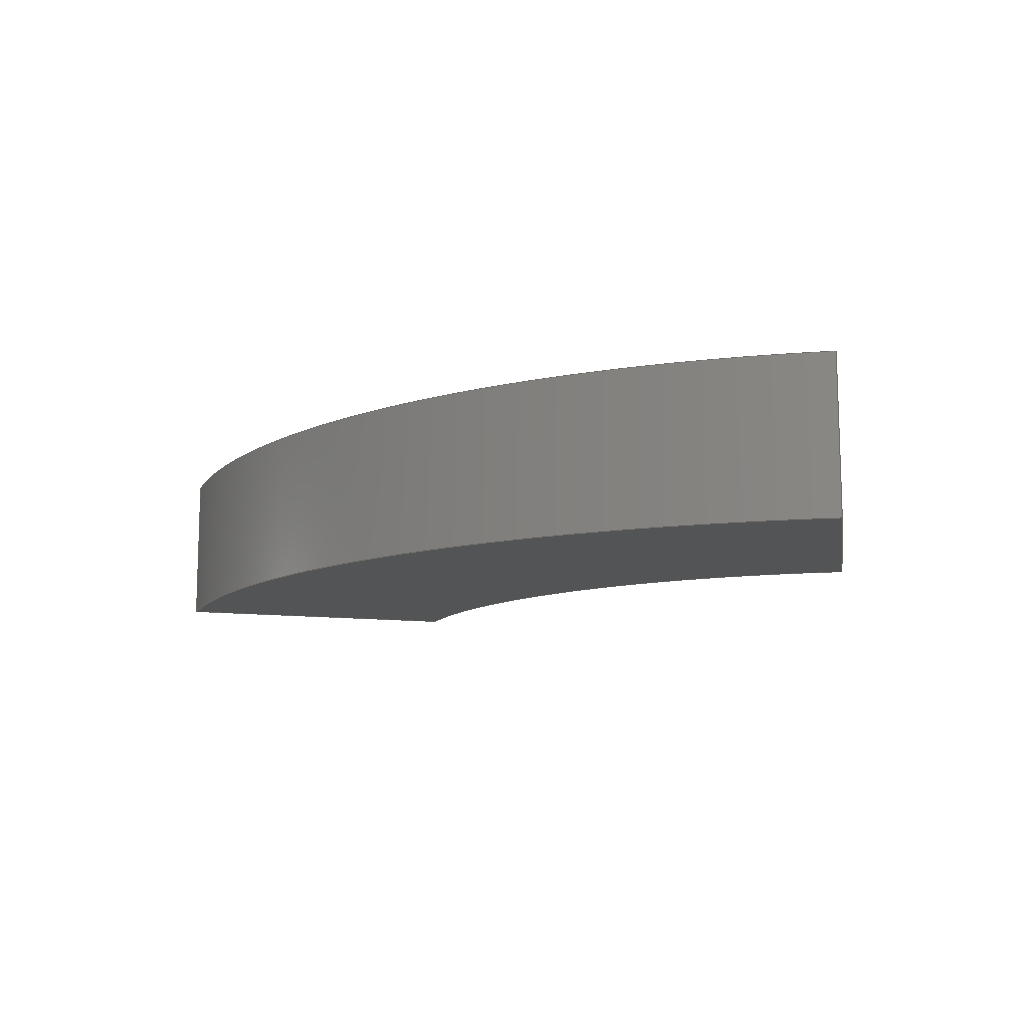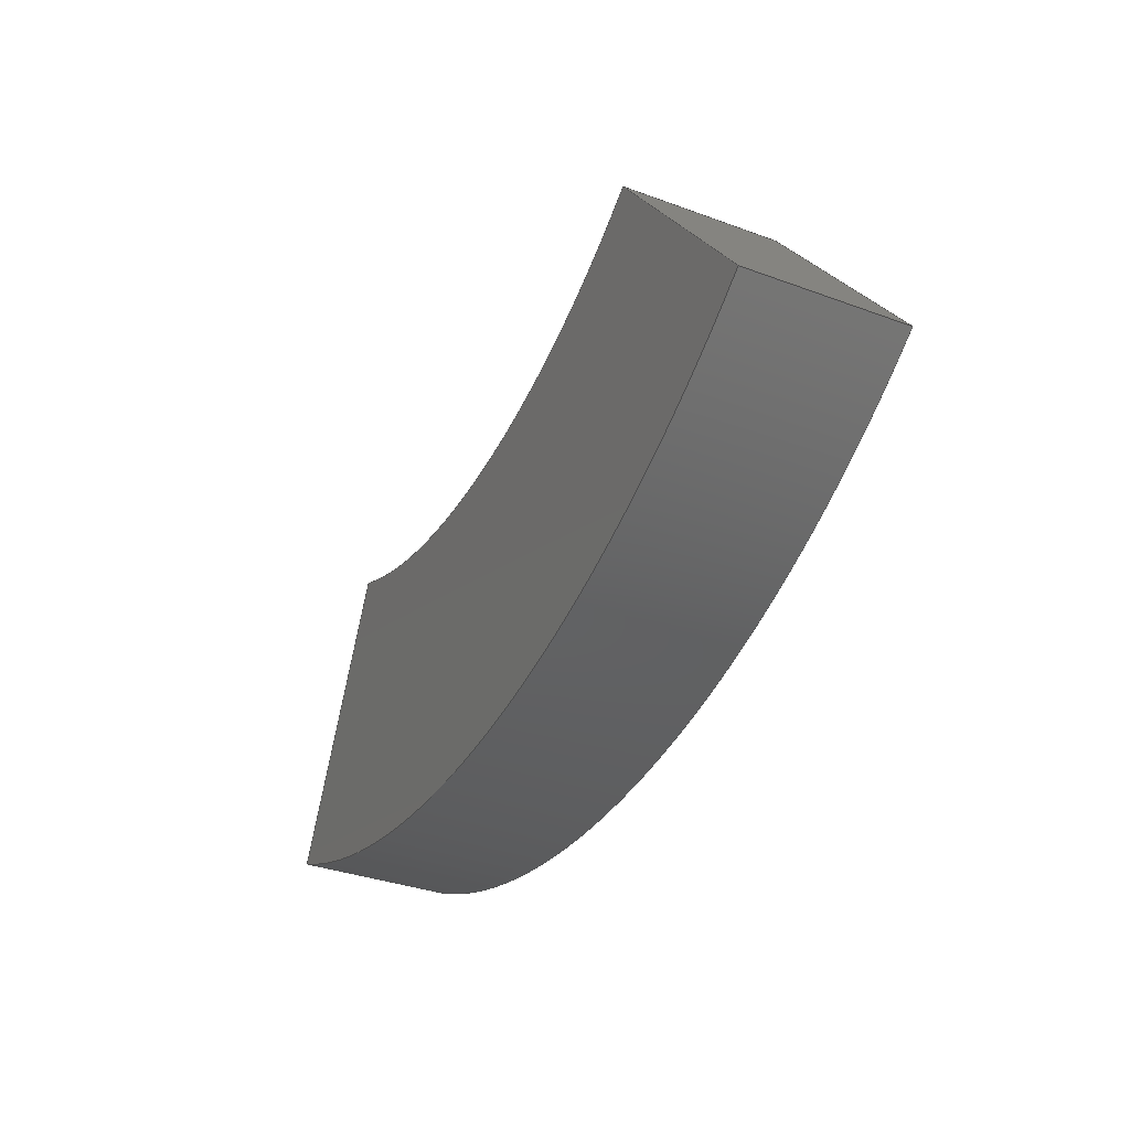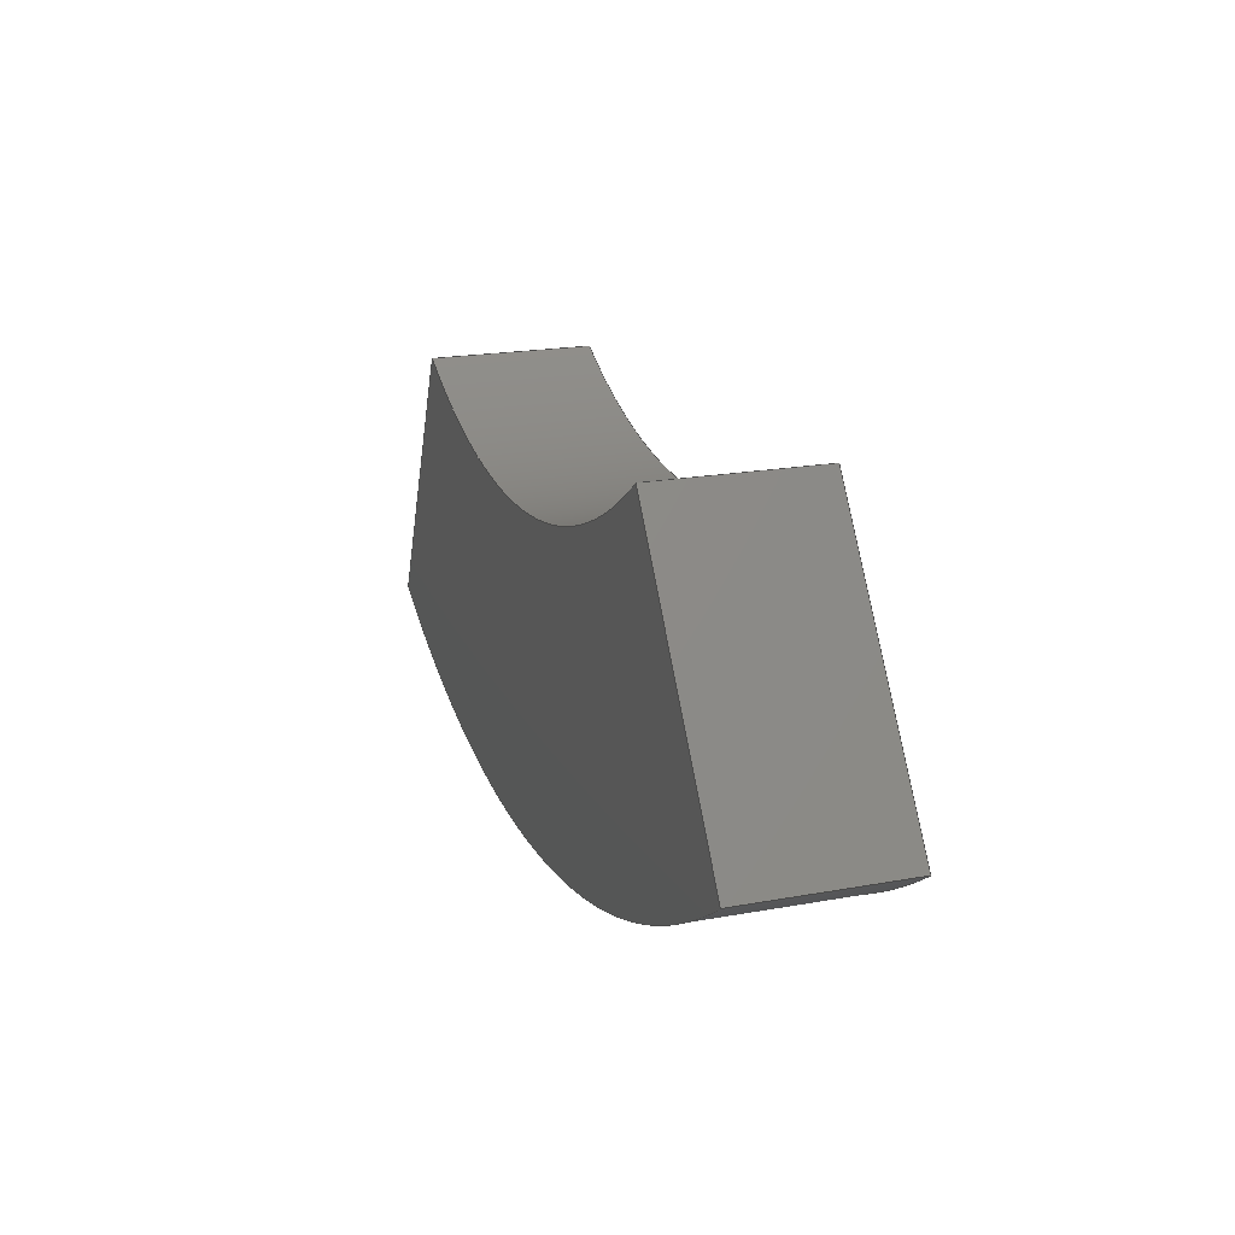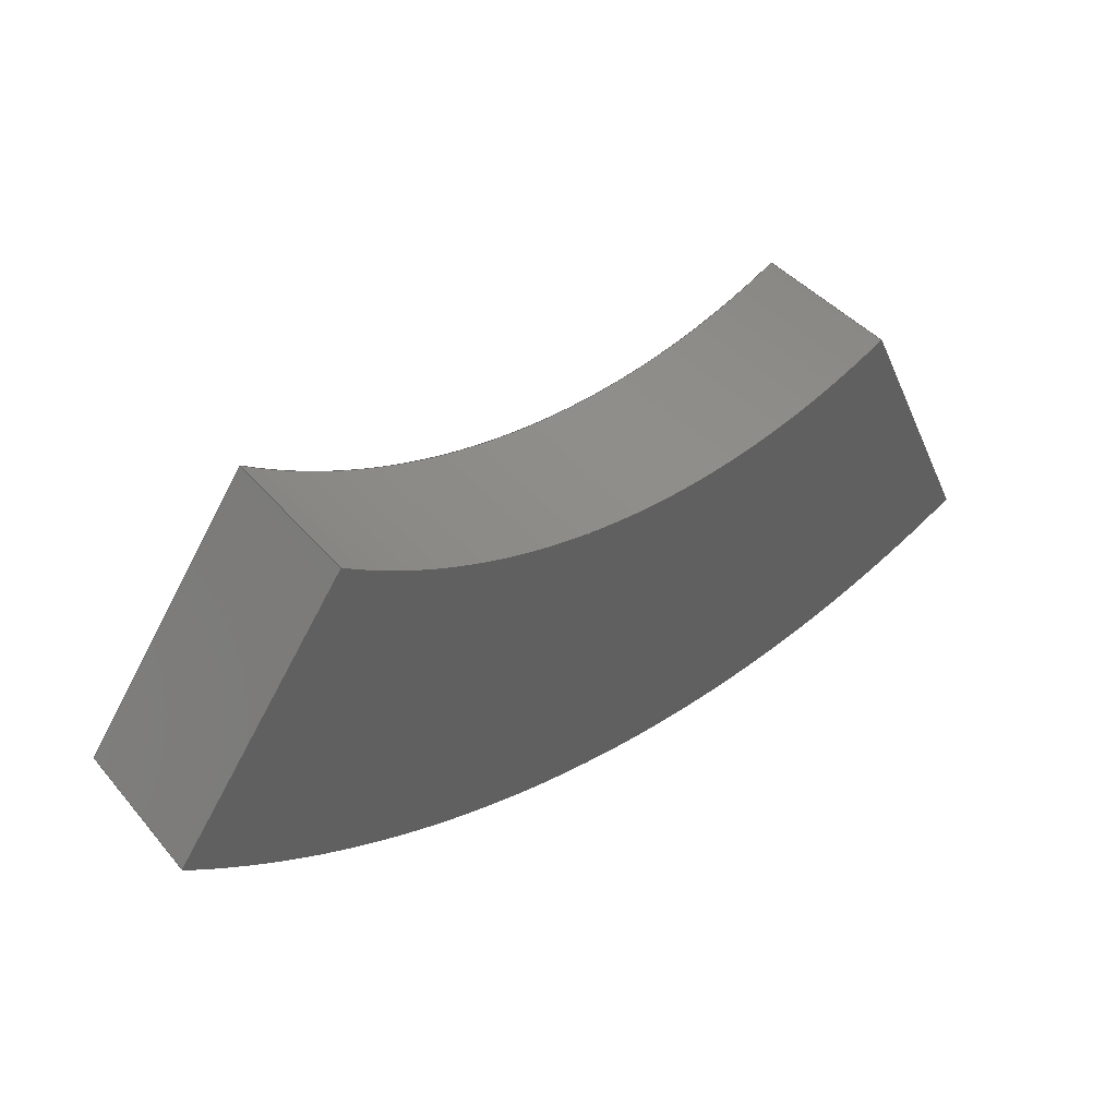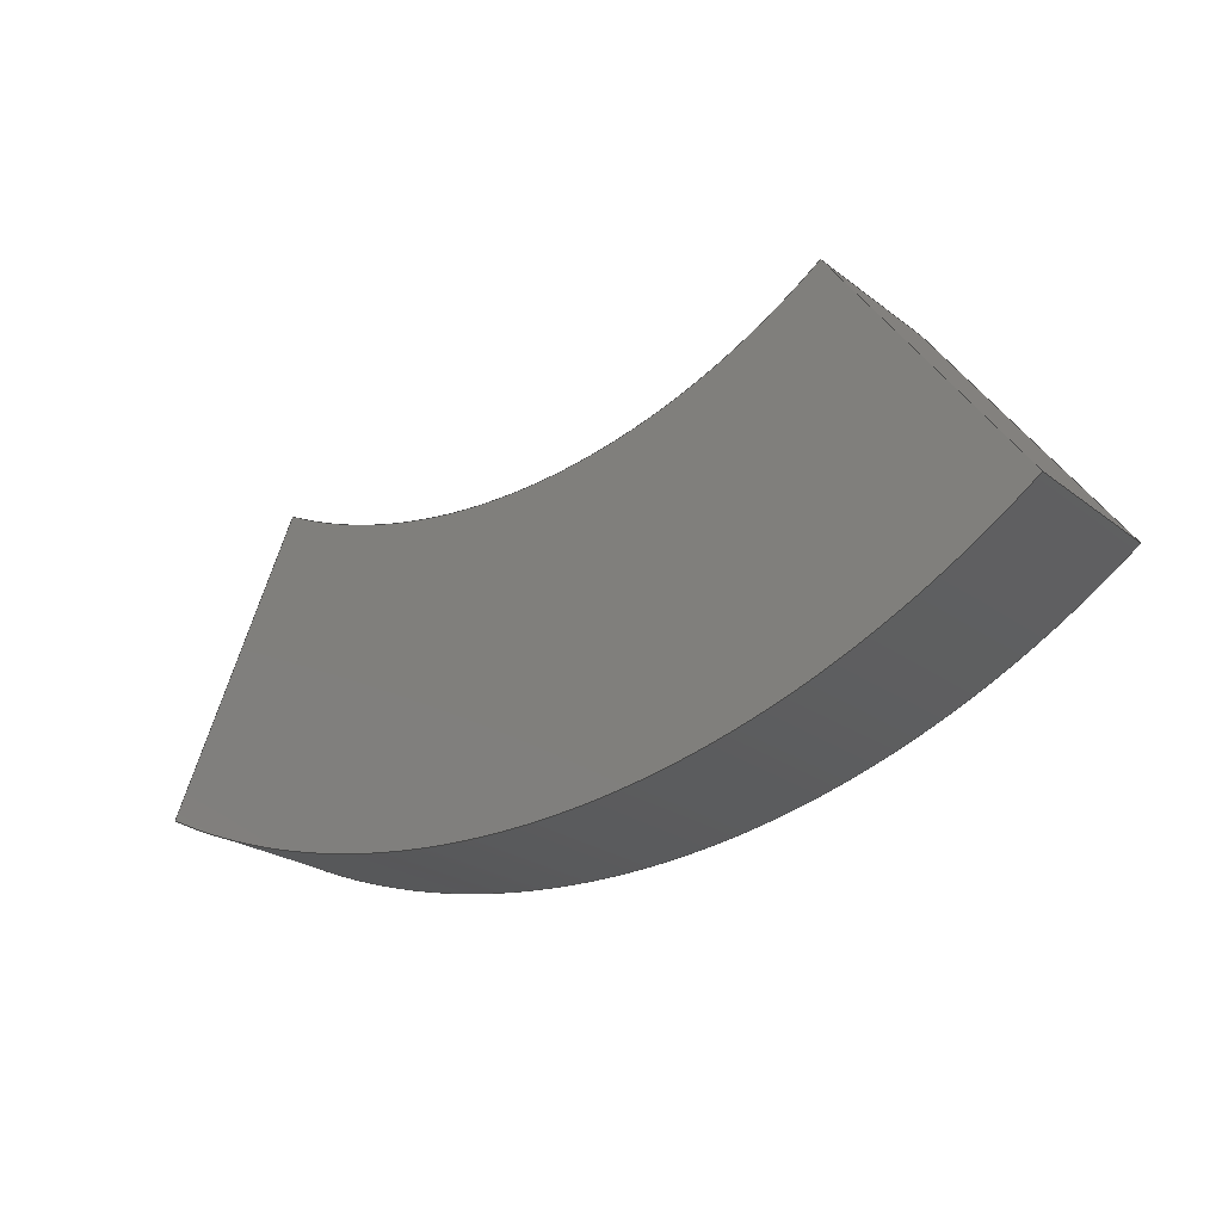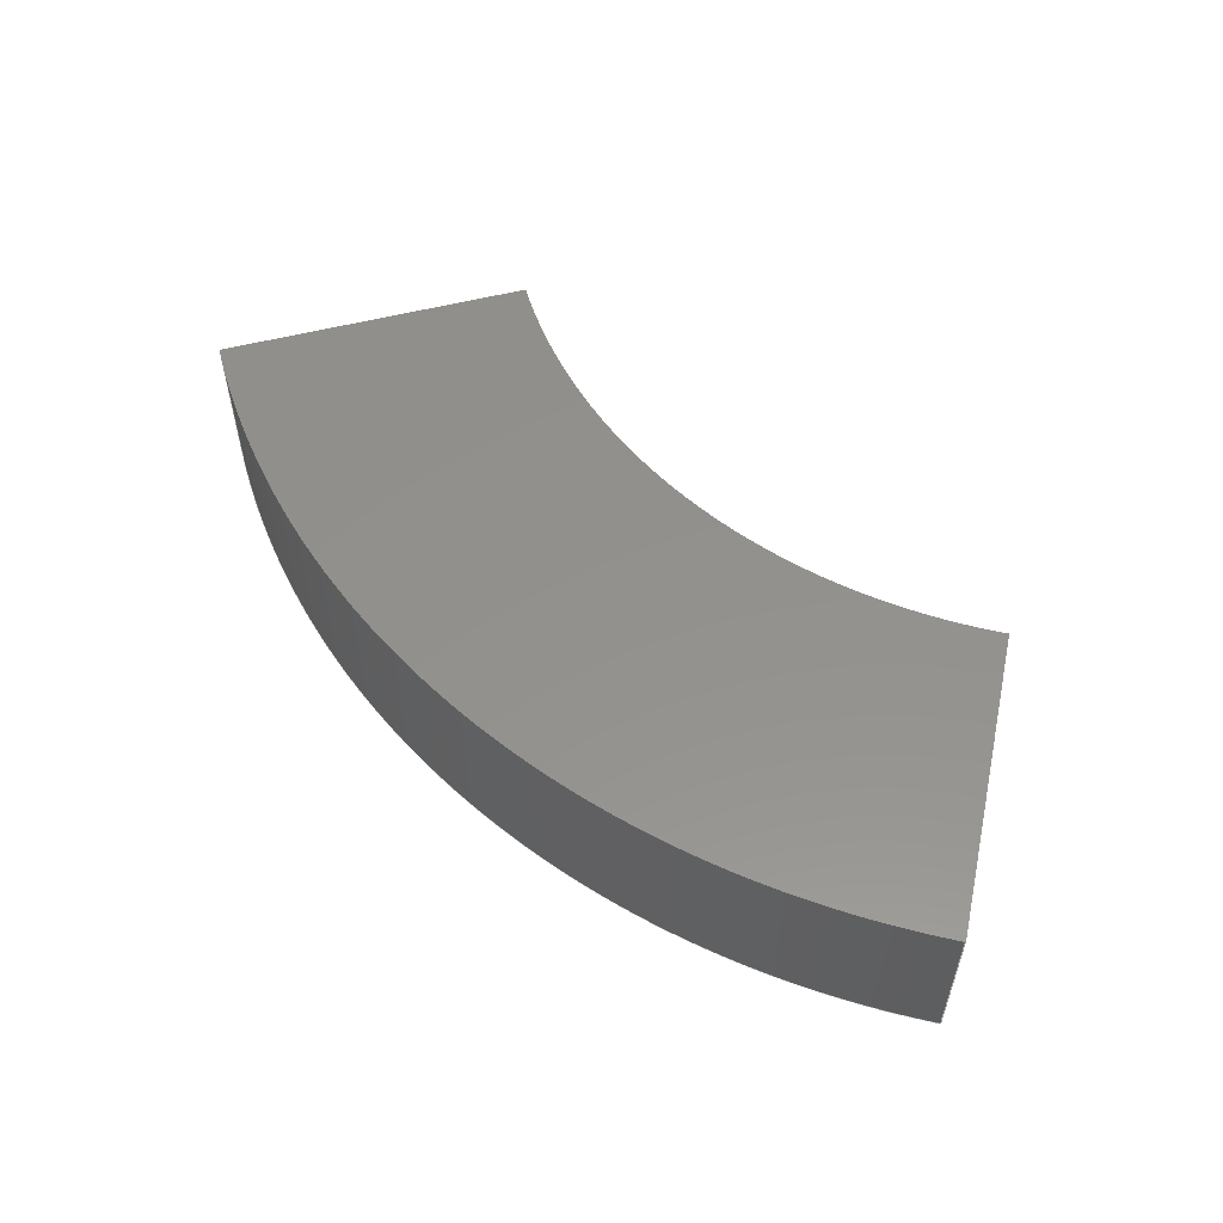
<metadata>
{"format":"step","ext":"stp","renderer":"f3d","projection":"perspective","resolution":1024,"background":"white","views":[{"elev":-11.2,"azim":36.4,"up":"+Z"},{"elev":-35.2,"azim":-116.0,"up":"+Y"},{"elev":20.5,"azim":-108.3,"up":"+Y"},{"elev":43.7,"azim":-37.3,"up":"+Y"},{"elev":-23.2,"azim":-141.7,"up":"+Y"},{"elev":54.7,"azim":38.7,"up":"+Z"}]}
</metadata>
<code>
ISO-10303-21;
DATA;
#1=PRODUCT('corner','','',(#179)) ;
#2=APPLICATION_CONTEXT('configuration controlled 3D design of mechanical parts and assemblies') ;
#3=PRODUCT_DEFINITION(' ',' ',#188,#145) ;
#4=SECURITY_CLASSIFICATION(' ',' ',#5) ;
#5=SECURITY_CLASSIFICATION_LEVEL('unclassified') ;
#6=CARTESIAN_POINT(' ',(0,0,0)) ;
#7=CARTESIAN_POINT('Axis2P3D Location',(6000,-817,0)) ;
#8=CARTESIAN_POINT('Line Origine',(6000,-817,980)) ;
#9=CARTESIAN_POINT('Vertex',(6000,-817,-40)) ;
#10=CARTESIAN_POINT('Vertex',(6000,-817,2000)) ;
#11=CARTESIAN_POINT('Line Origine',(5121,979.5,-40)) ;
#12=CARTESIAN_POINT('Vertex',(4242,2776,-40)) ;
#13=CARTESIAN_POINT('Line Origine',(4242,2776,980)) ;
#14=CARTESIAN_POINT('Vertex',(4242,2776,2000)) ;
#15=CARTESIAN_POINT('Line Origine',(5121,979.5,2000)) ;
#16=CARTESIAN_POINT('Axis2P3D Location',(890.6,9625,980)) ;
#17=CARTESIAN_POINT('Axis2P3D Location',(890.6,9625,-40)) ;
#18=CARTESIAN_POINT('Vertex',(-3599,3462,-40)) ;
#19=CARTESIAN_POINT('Line Origine',(-3599,3462,980)) ;
#20=CARTESIAN_POINT('Vertex',(-3599,3462,2000)) ;
#21=CARTESIAN_POINT('Axis2P3D Location',(890.6,9625,2000)) ;
#22=CARTESIAN_POINT('Axis2P3D Location',(-5954,228.9,0)) ;
#23=CARTESIAN_POINT('Line Origine',(-4777,1845,-40)) ;
#24=CARTESIAN_POINT('Vertex',(-5954,228.9,-40)) ;
#25=CARTESIAN_POINT('Line Origine',(-5954,228.9,980)) ;
#26=CARTESIAN_POINT('Vertex',(-5954,228.9,2000)) ;
#27=CARTESIAN_POINT('Line Origine',(-4777,1845,2000)) ;
#28=CARTESIAN_POINT('Axis2P3D Location',(890.6,9625,980)) ;
#29=CARTESIAN_POINT('Axis2P3D Location',(890.6,9625,-40)) ;
#30=CARTESIAN_POINT('Axis2P3D Location',(890.6,9625,2000)) ;
#31=CARTESIAN_POINT('Axis2P3D Location',(0,0,-40)) ;
#32=CARTESIAN_POINT('Axis2P3D Location',(0,0,2000)) ;
#33=DIRECTION('Axis2P3D Direction',(0.8982,0.4395,0)) ;
#34=DIRECTION('Axis2P3D XDirection',(-0.4395,0.8982,0)) ;
#35=DIRECTION('Vector Direction',(0,0,1)) ;
#36=DIRECTION('Vector Direction',(-0.4395,0.8982,0)) ;
#37=DIRECTION('Vector Direction',(0,0,1)) ;
#38=DIRECTION('Vector Direction',(-0.4395,0.8982,0)) ;
#39=DIRECTION('Axis2P3D Direction',(0,0,1)) ;
#40=DIRECTION('Axis2P3D XDirection',(-0.5888,-0.8083,0)) ;
#41=DIRECTION('Axis2P3D Direction',(0,0,1)) ;
#42=DIRECTION('Vector Direction',(0,0,1)) ;
#43=DIRECTION('Axis2P3D Direction',(0,0,1)) ;
#44=DIRECTION('Axis2P3D Direction',(0.8083,-0.5888,0)) ;
#45=DIRECTION('Axis2P3D XDirection',(0.5888,0.8083,0)) ;
#46=DIRECTION('Vector Direction',(0.5888,0.8083,0)) ;
#47=DIRECTION('Vector Direction',(0,0,1)) ;
#48=DIRECTION('Vector Direction',(0.5888,0.8083,0)) ;
#49=DIRECTION('Axis2P3D Direction',(0,0,1)) ;
#50=DIRECTION('Axis2P3D XDirection',(-0.5888,-0.8083,0)) ;
#51=DIRECTION('Axis2P3D Direction',(0,0,1)) ;
#52=DIRECTION('Axis2P3D Direction',(0,0,1)) ;
#53=DIRECTION('Axis2P3D Direction',(0,0,1)) ;
#54=DIRECTION('Axis2P3D XDirection',(1,0,0)) ;
#55=DIRECTION('Axis2P3D Direction',(0,0,1)) ;
#56=DIRECTION('Axis2P3D XDirection',(1,0,0)) ;
#57=AXIS2_PLACEMENT_3D(' ',#6,$,$) ;
#58=AXIS2_PLACEMENT_3D('Plane Axis2P3D',#7,#33,#34) ;
#59=AXIS2_PLACEMENT_3D('Cylinder Axis2P3D',#16,#39,#40) ;
#60=AXIS2_PLACEMENT_3D('Circle Axis2P3D',#17,#41,$) ;
#61=AXIS2_PLACEMENT_3D('Circle Axis2P3D',#21,#43,$) ;
#62=AXIS2_PLACEMENT_3D('Plane Axis2P3D',#22,#44,#45) ;
#63=AXIS2_PLACEMENT_3D('Cylinder Axis2P3D',#28,#49,#50) ;
#64=AXIS2_PLACEMENT_3D('Circle Axis2P3D',#29,#51,$) ;
#65=AXIS2_PLACEMENT_3D('Circle Axis2P3D',#30,#52,$) ;
#66=AXIS2_PLACEMENT_3D('Plane Axis2P3D',#31,#53,#54) ;
#67=AXIS2_PLACEMENT_3D('Plane Axis2P3D',#32,#55,#56) ;
#68=PRODUCT_DEFINITION_SHAPE(' ',' ',#3) ;
#69=APPROVAL_PERSON_ORGANIZATION(#70,#73,#75) ;
#70=PERSON_AND_ORGANIZATION(#71,#72) ;
#71=PERSON(' ',' ',' ',$,$,$) ;
#72=ORGANIZATION(' ',' ',' ') ;
#73=APPROVAL(#74,' ') ;
#74=APPROVAL_STATUS('not_yet_approved') ;
#75=APPROVAL_ROLE('APPROVER') ;
#76=DATE_AND_TIME(#123,#77) ;
#77=LOCAL_TIME(23,18,28,#78) ;
#78=COORDINATED_UNIVERSAL_TIME_OFFSET(0,0,.AHEAD.) ;
#79=ORIENTED_EDGE('',*,*,#146,.F.) ;
#80=ORIENTED_EDGE('',*,*,#147,.T.) ;
#81=ORIENTED_EDGE('',*,*,#148,.T.) ;
#82=ORIENTED_EDGE('',*,*,#149,.F.) ;
#83=ORIENTED_EDGE('',*,*,#148,.F.) ;
#84=ORIENTED_EDGE('',*,*,#150,.T.) ;
#85=ORIENTED_EDGE('',*,*,#151,.T.) ;
#86=ORIENTED_EDGE('',*,*,#152,.F.) ;
#87=ORIENTED_EDGE('',*,*,#151,.F.) ;
#88=ORIENTED_EDGE('',*,*,#153,.T.) ;
#89=ORIENTED_EDGE('',*,*,#154,.T.) ;
#90=ORIENTED_EDGE('',*,*,#155,.F.) ;
#91=ORIENTED_EDGE('',*,*,#154,.F.) ;
#92=ORIENTED_EDGE('',*,*,#156,.T.) ;
#93=ORIENTED_EDGE('',*,*,#146,.T.) ;
#94=ORIENTED_EDGE('',*,*,#157,.F.) ;
#95=ORIENTED_EDGE('',*,*,#156,.F.) ;
#96=ORIENTED_EDGE('',*,*,#153,.F.) ;
#97=ORIENTED_EDGE('',*,*,#150,.F.) ;
#98=ORIENTED_EDGE('',*,*,#147,.F.) ;
#99=ORIENTED_EDGE('',*,*,#149,.T.) ;
#100=ORIENTED_EDGE('',*,*,#152,.T.) ;
#101=ORIENTED_EDGE('',*,*,#155,.T.) ;
#102=ORIENTED_EDGE('',*,*,#157,.T.) ;
#103=CLOSED_SHELL('Closed Shell',(#114,#115,#116,#117,#118,#119)) ;
#104=VECTOR('Line Direction',#35,1) ;
#105=VECTOR('Line Direction',#36,1) ;
#106=VECTOR('Line Direction',#37,1) ;
#107=VECTOR('Line Direction',#38,1) ;
#108=VECTOR('Line Direction',#42,1) ;
#109=VECTOR('Line Direction',#46,1) ;
#110=VECTOR('Line Direction',#47,1) ;
#111=VECTOR('Line Direction',#48,1) ;
#112=ADVANCED_BREP_SHAPE_REPRESENTATION('NONE',(#122),#202) ;
#113=SHAPE_REPRESENTATION(' ',(#57),#202) ;
#114=ADVANCED_FACE('',(#164),#181,.T.) ;
#115=ADVANCED_FACE('',(#165),#143,.F.) ;
#116=ADVANCED_FACE('',(#166),#182,.F.) ;
#117=ADVANCED_FACE('',(#167),#144,.T.) ;
#118=ADVANCED_FACE('',(#168),#183,.F.) ;
#119=ADVANCED_FACE('',(#169),#184,.T.) ;
#120=APPLICATION_PROTOCOL_DEFINITION('international standard','config_control_design',1994,#2) ;
#121=APPROVAL_DATE_TIME(#76,#73) ;
#122=MANIFOLD_SOLID_BREP('\X2\FF8AFF9FFF70FF82\X0\ \X2\FF8EFF9EFF83FF9EFF68FF70\X0\',#103) ;
#123=CALENDAR_DATE(2018,27,12) ;
#124=CC_DESIGN_APPROVAL(#73,(#4,#188,#3)) ;
#125=CC_DESIGN_DATE_AND_TIME_ASSIGNMENT(#76,#127,(#4)) ;
#126=CC_DESIGN_DATE_AND_TIME_ASSIGNMENT(#76,#128,(#3)) ;
#127=DATE_TIME_ROLE('classification_date') ;
#128=DATE_TIME_ROLE('creation_date') ;
#129=CC_DESIGN_PERSON_AND_ORGANIZATION_ASSIGNMENT(#70,#133,(#4)) ;
#130=CC_DESIGN_PERSON_AND_ORGANIZATION_ASSIGNMENT(#70,#134,(#188)) ;
#131=CC_DESIGN_PERSON_AND_ORGANIZATION_ASSIGNMENT(#70,#135,(#188,#3)) ;
#132=CC_DESIGN_PERSON_AND_ORGANIZATION_ASSIGNMENT(#70,#136,(#1)) ;
#133=PERSON_AND_ORGANIZATION_ROLE('classification_officer') ;
#134=PERSON_AND_ORGANIZATION_ROLE('design_supplier') ;
#135=PERSON_AND_ORGANIZATION_ROLE('creator') ;
#136=PERSON_AND_ORGANIZATION_ROLE('design_owner') ;
#137=CC_DESIGN_SECURITY_CLASSIFICATION(#4,(#188)) ;
#138=CIRCLE('generated circle',#60,7625) ;
#139=CIRCLE('generated circle',#61,7625) ;
#140=CIRCLE('generated circle',#64,1.162e+04) ;
#141=CIRCLE('generated circle',#65,1.162e+04) ;
#142=SHAPE_REPRESENTATION_RELATIONSHIP(' ',' ',#113,#112) ;
#143=CYLINDRICAL_SURFACE('generated cylinder',#59,7625) ;
#144=CYLINDRICAL_SURFACE('generated cylinder',#63,1.162e+04) ;
#145=DESIGN_CONTEXT(' ',#2,'design') ;
#146=EDGE_CURVE('',#191,#192,#171,.T.) ;
#147=EDGE_CURVE('',#191,#193,#172,.T.) ;
#148=EDGE_CURVE('',#193,#194,#173,.T.) ;
#149=EDGE_CURVE('',#192,#194,#174,.T.) ;
#150=EDGE_CURVE('',#193,#195,#138,.F.) ;
#151=EDGE_CURVE('',#195,#196,#175,.T.) ;
#152=EDGE_CURVE('',#194,#196,#139,.F.) ;
#153=EDGE_CURVE('',#195,#197,#176,.F.) ;
#154=EDGE_CURVE('',#197,#198,#177,.T.) ;
#155=EDGE_CURVE('',#196,#198,#178,.F.) ;
#156=EDGE_CURVE('',#197,#191,#140,.T.) ;
#157=EDGE_CURVE('',#198,#192,#141,.T.) ;
#158=EDGE_LOOP('',(#79,#80,#81,#82)) ;
#159=EDGE_LOOP('',(#83,#84,#85,#86)) ;
#160=EDGE_LOOP('',(#87,#88,#89,#90)) ;
#161=EDGE_LOOP('',(#91,#92,#93,#94)) ;
#162=EDGE_LOOP('',(#95,#96,#97,#98)) ;
#163=EDGE_LOOP('',(#99,#100,#101,#102)) ;
#164=FACE_OUTER_BOUND('',#158,.T.) ;
#165=FACE_OUTER_BOUND('',#159,.T.) ;
#166=FACE_OUTER_BOUND('',#160,.T.) ;
#167=FACE_OUTER_BOUND('',#161,.T.) ;
#168=FACE_OUTER_BOUND('',#162,.T.) ;
#169=FACE_OUTER_BOUND('',#163,.T.) ;
#170=UNCERTAINTY_MEASURE_WITH_UNIT(LENGTH_MEASURE(0.005),#199,'distance_accuracy_value','CONFUSED CURVE UNCERTAINTY') ;
#171=LINE('Line',#8,#104) ;
#172=LINE('Line',#11,#105) ;
#173=LINE('Line',#13,#106) ;
#174=LINE('Line',#15,#107) ;
#175=LINE('Line',#19,#108) ;
#176=LINE('Line',#23,#109) ;
#177=LINE('Line',#25,#110) ;
#178=LINE('Line',#27,#111) ;
#179=MECHANICAL_CONTEXT(' ',#2,'mechanical') ;
#180=PERSONAL_ADDRESS(' ',' ',' ',' ',' ',' ',' ',' ',' ',' ',' ',' ',(#71),' ') ;
#181=PLANE('Plane',#58) ;
#182=PLANE('Plane',#62) ;
#183=PLANE('Plane',#66) ;
#184=PLANE('Plane',#67) ;
#185=PLANE_ANGLE_MEASURE_WITH_UNIT(PLANE_ANGLE_MEASURE(0.01745),#200) ;
#186=PRODUCT_CATEGORY('part',$) ;
#187=PRODUCT_CATEGORY_RELATIONSHIP(' ',' ',#186,#189) ;
#188=PRODUCT_DEFINITION_FORMATION_WITH_SPECIFIED_SOURCE('',' ',#1,.NOT_KNOWN.) ;
#189=PRODUCT_RELATED_PRODUCT_CATEGORY('detail',$,(#1)) ;
#190=SHAPE_DEFINITION_REPRESENTATION(#68,#113) ;
#191=VERTEX_POINT('',#9) ;
#192=VERTEX_POINT('',#10) ;
#193=VERTEX_POINT('',#12) ;
#194=VERTEX_POINT('',#14) ;
#195=VERTEX_POINT('',#18) ;
#196=VERTEX_POINT('',#20) ;
#197=VERTEX_POINT('',#24) ;
#198=VERTEX_POINT('',#26) ;
#199=(LENGTH_UNIT()NAMED_UNIT(*)SI_UNIT(.MILLI.,.METRE.)) ;
#200=(NAMED_UNIT(*)PLANE_ANGLE_UNIT()SI_UNIT($,.RADIAN.)) ;
#201=(NAMED_UNIT(*)SI_UNIT($,.STERADIAN.)SOLID_ANGLE_UNIT()) ;
#202=(GEOMETRIC_REPRESENTATION_CONTEXT(3)GLOBAL_UNCERTAINTY_ASSIGNED_CONTEXT((#170))GLOBAL_UNIT_ASSIGNED_CONTEXT((#199,#200,#201))REPRESENTATION_CONTEXT(' ',' ')) ;
ENDSEC;
END-ISO-10303-21;

</code>
